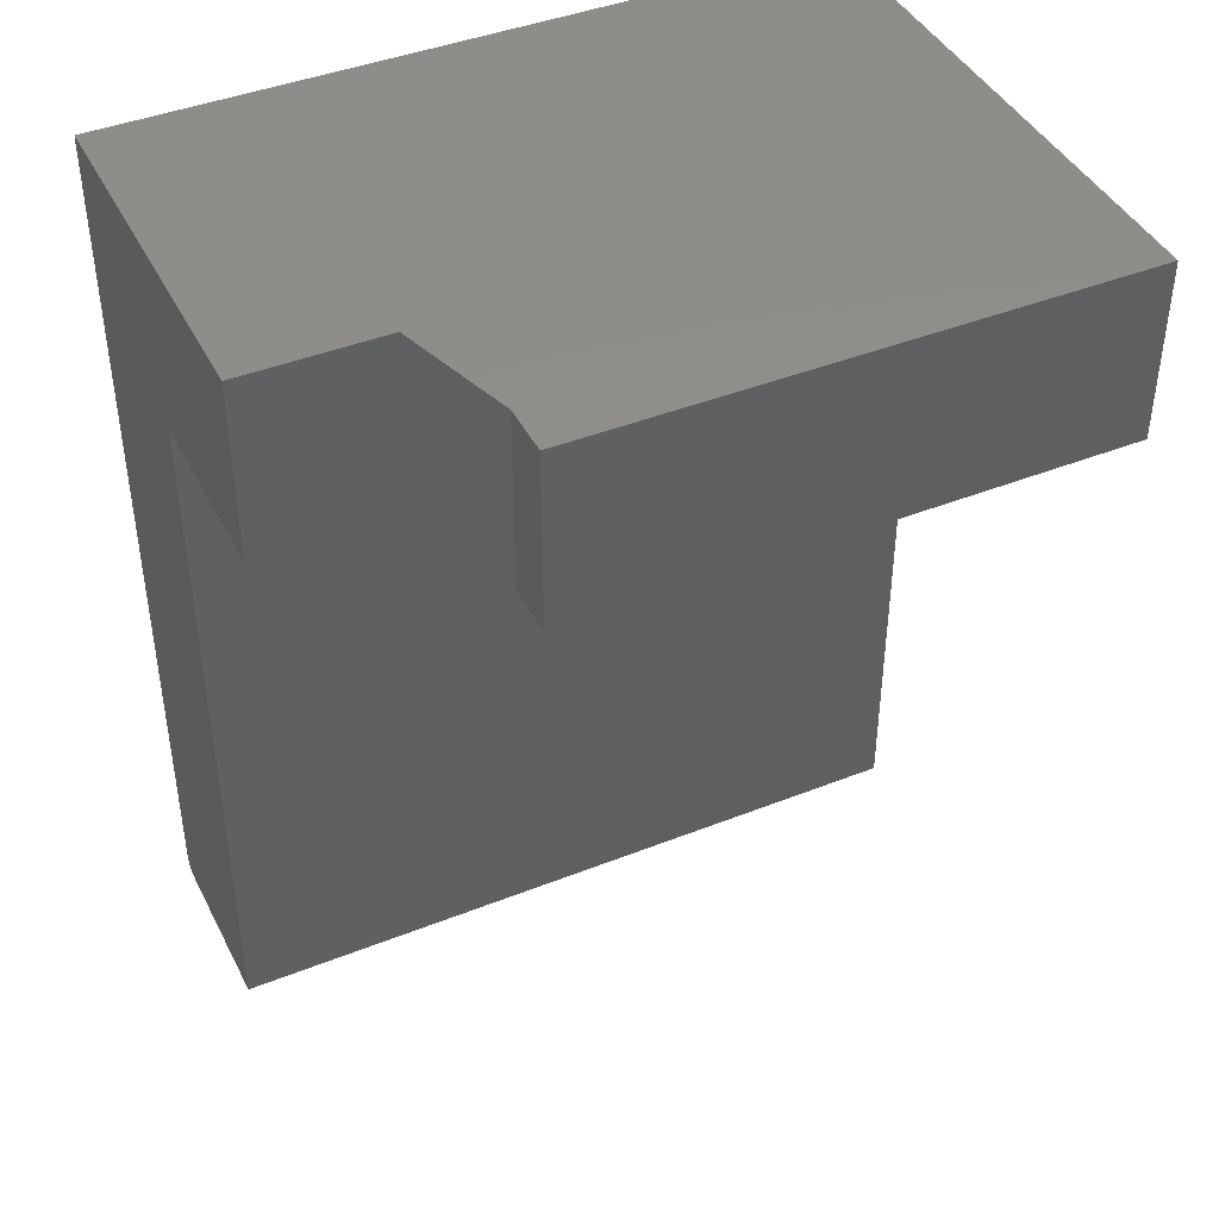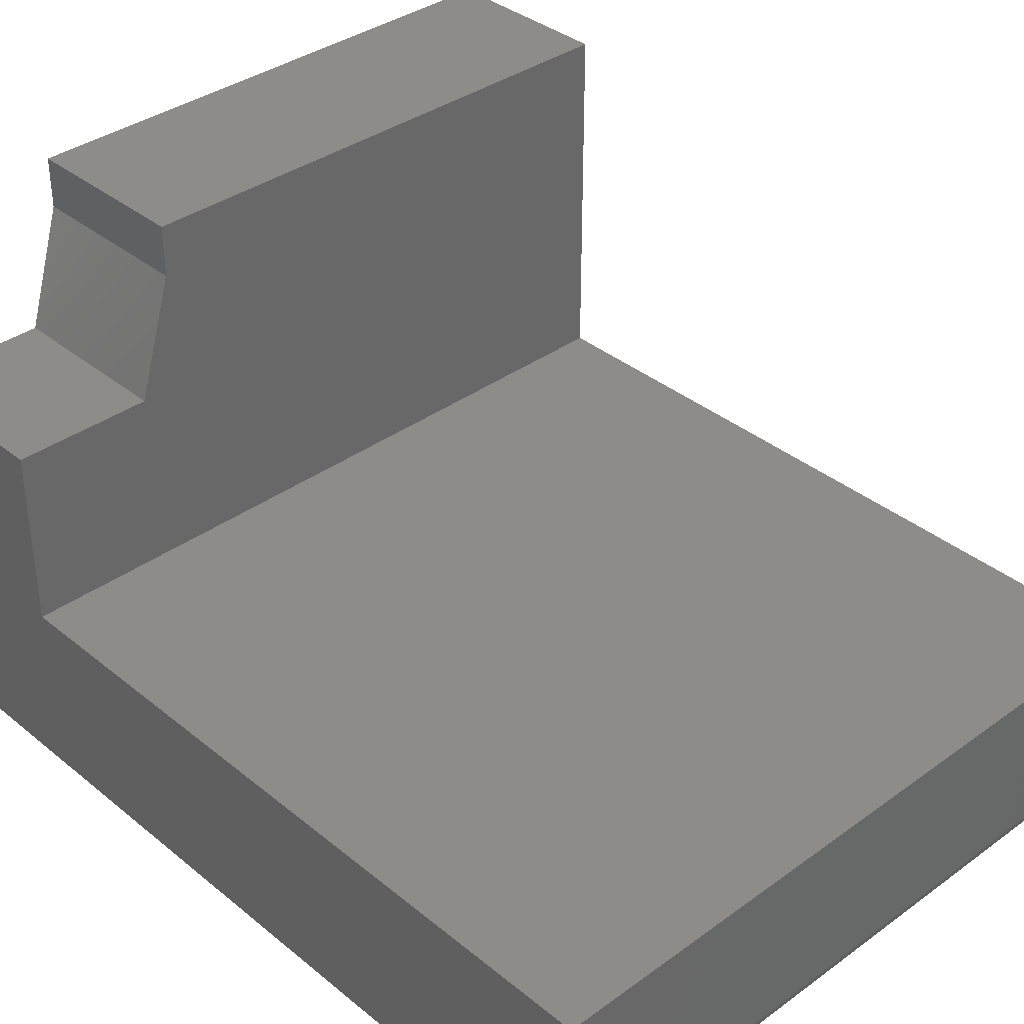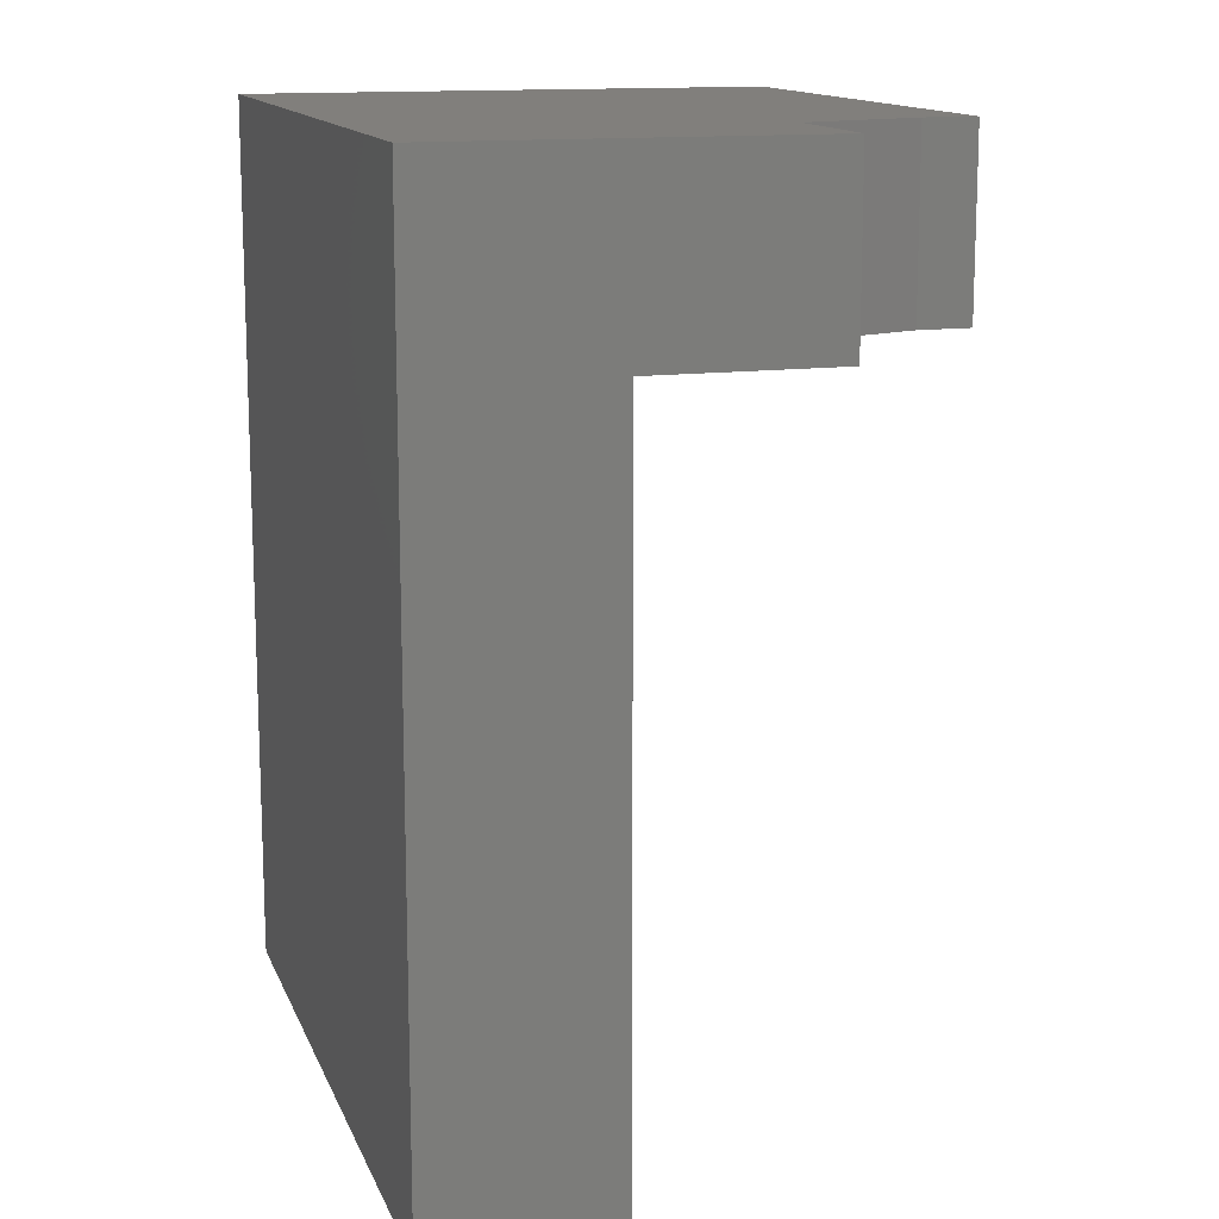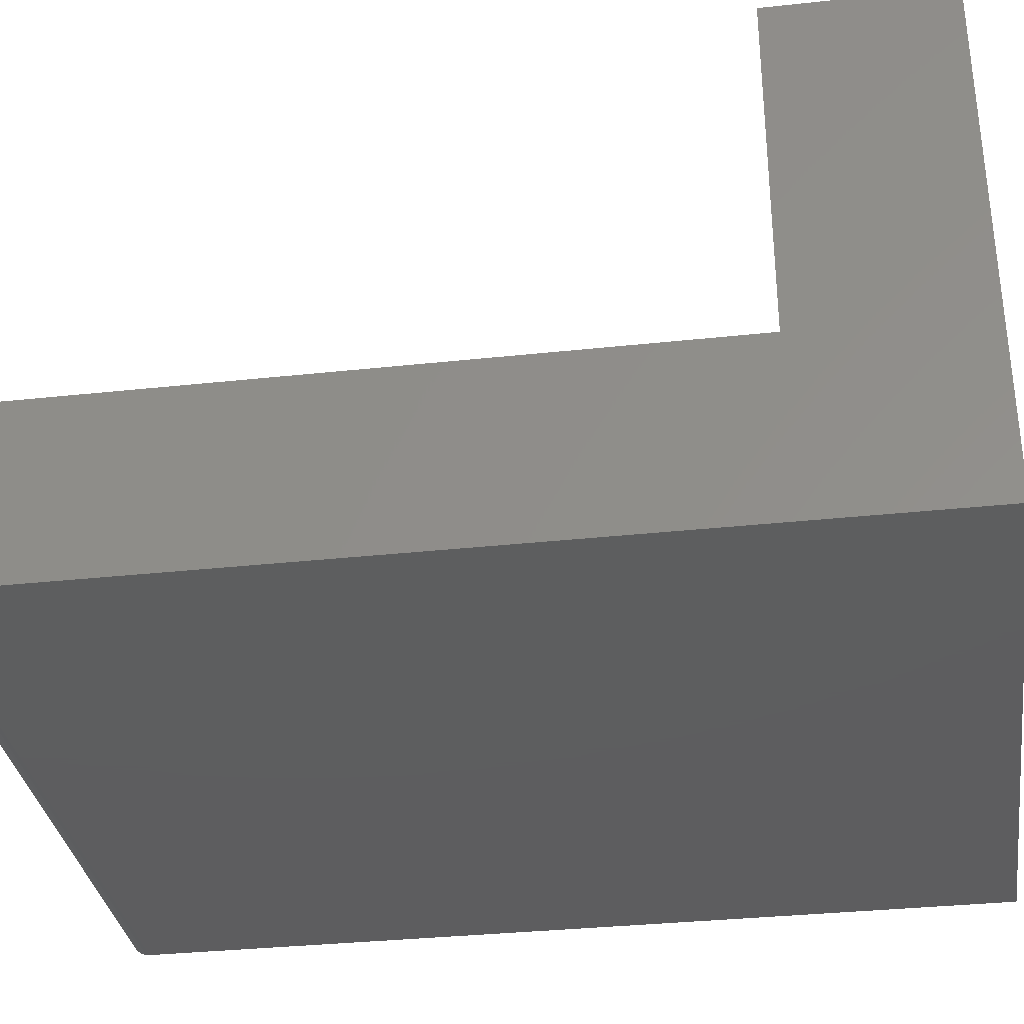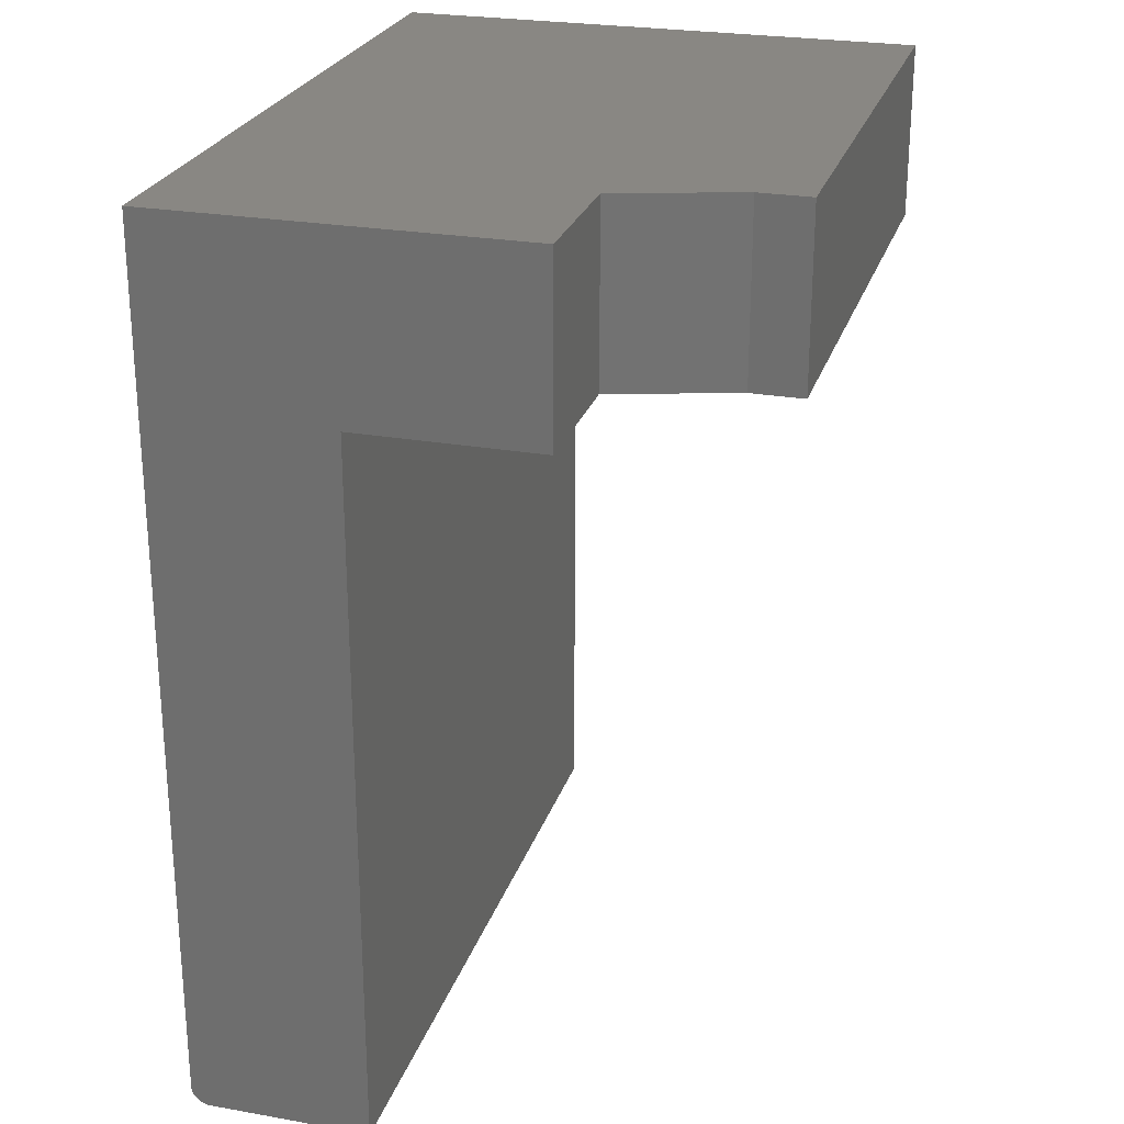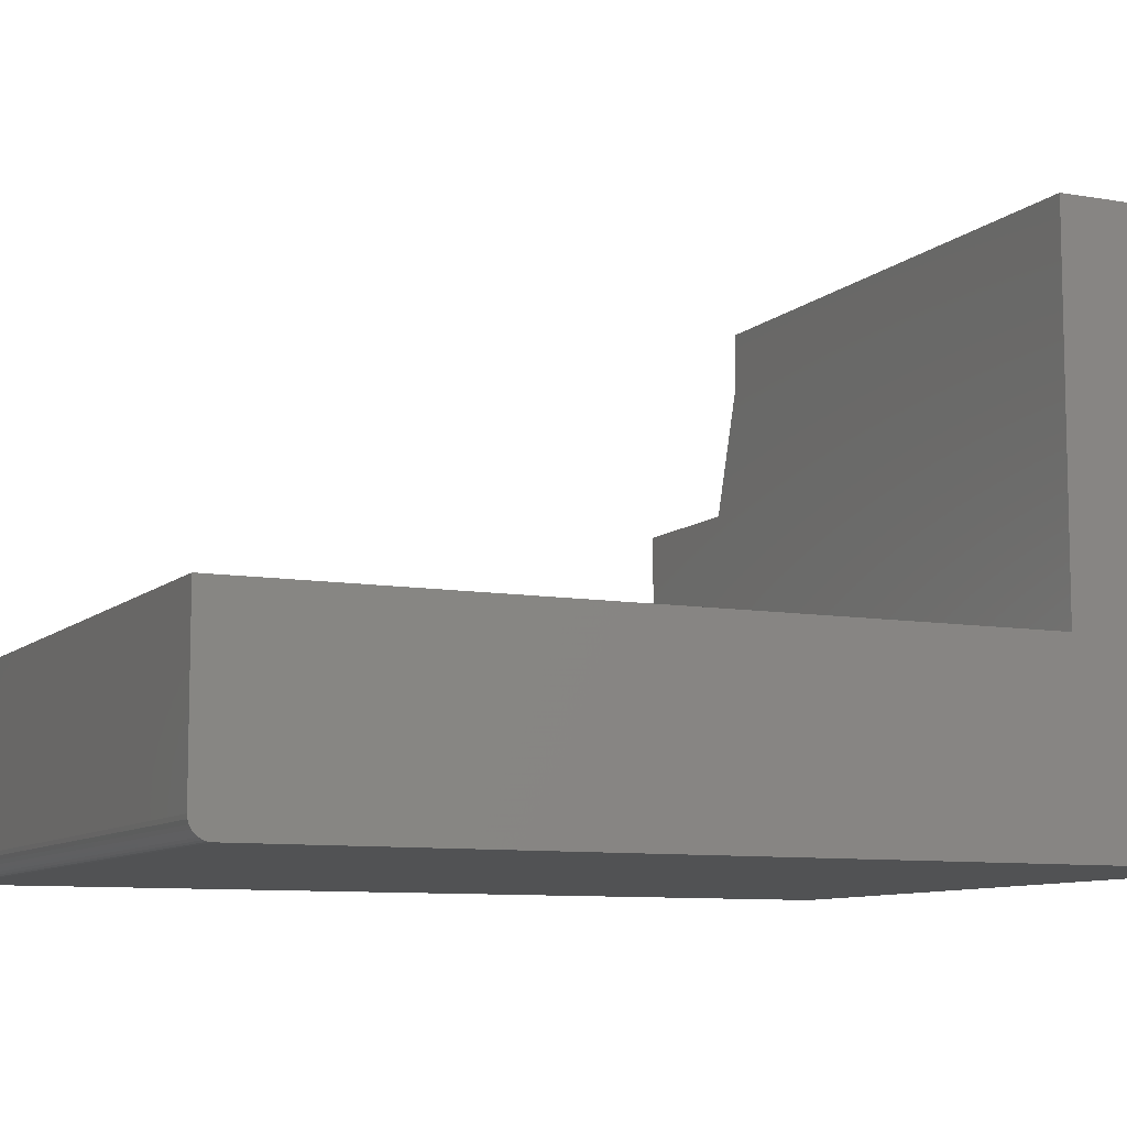
<metadata>
{"format":"stl","ext":"stl","renderer":"f3d","projection":"perspective","resolution":1024,"background":"white","views":[{"elev":42.6,"azim":-25.4,"up":"+Y"},{"elev":36.3,"azim":-43.4,"up":"+Z"},{"elev":13.7,"azim":-106.4,"up":"+Y"},{"elev":-33.3,"azim":98.5,"up":"+Z"},{"elev":25.3,"azim":-74.1,"up":"+Y"},{"elev":-8.9,"azim":64.7,"up":"+Z"}]}
</metadata>
<code>
# stl→obj: 34 verts, 64 faces
v -0.2969 -0.75 -0.2109
v 0.3047 -0.75 -0.2109
v -0.2969 -0.75 -0.07459
v 0.3047 -0.75 -0.07459
v -0.2969 -0.7344 -0.2266
v -0.2969 -0.7374 -0.2263
v -0.2969 -0.7404 -0.2254
v -0.2969 -0.1484 -0.07459
v -0.2969 1.541e-33 -0.2266
v -0.2969 -0.7431 -0.2239
v -0.2969 -0.7454 -0.222
v -0.2969 -0.7474 -0.2196
v -0.2969 -0.7488 -0.2169
v -0.2969 -0.7497 -0.214
v -0.2969 -0.1484 0.07812
v -0.2969 1.691e-17 0.07812
v 0.3047 -0.7344 -0.2266
v 0.3047 3.339e-17 -0.2266
v 0.3047 -0.7488 -0.2169
v 0.3047 -0.1484 -0.07459
v 0.3047 -0.7497 -0.214
v 0.3047 5.835e-17 0.223
v 0.3047 -0.1484 0.223
v 0.3047 -0.7374 -0.2263
v 0.3047 -0.7474 -0.2196
v 0.3047 -0.7454 -0.222
v 0.3047 -0.7431 -0.2239
v 0.3047 -0.7404 -0.2254
v -0.1797 2.342e-17 0.07812
v -0.1484 3.079e-17 0.1797
v -0.1484 1.628e-17 0.223
v -0.1484 -0.1484 0.223
v -0.1484 -0.1484 0.1797
v -0.1797 -0.1484 0.07812
f 1 2 3
f 3 2 4
f 5 6 7
f 1 3 8
f 9 5 7
f 9 7 10
f 9 10 11
f 9 11 12
f 9 12 13
f 9 13 14
f 9 14 1
f 9 1 8
f 9 8 15
f 9 15 16
f 17 18 19
f 20 4 2
f 20 2 21
f 20 21 19
f 20 19 18
f 20 18 22
f 20 22 23
f 24 17 19
f 24 19 25
f 24 25 26
f 24 26 27
f 24 27 28
f 9 18 5
f 5 18 17
f 5 17 6
f 6 17 24
f 6 24 7
f 7 24 28
f 7 28 10
f 10 28 27
f 10 27 11
f 11 27 26
f 11 26 12
f 12 26 25
f 12 25 13
f 13 25 19
f 13 19 14
f 14 19 21
f 14 21 1
f 1 21 2
f 18 9 16
f 18 16 29
f 18 29 30
f 18 30 31
f 18 31 22
f 20 8 4
f 4 8 3
f 20 23 32
f 20 32 33
f 20 33 34
f 20 34 15
f 20 15 8
f 30 33 31
f 31 33 32
f 16 15 29
f 29 15 34
f 34 33 29
f 29 33 30
f 23 22 32
f 32 22 31

</code>
